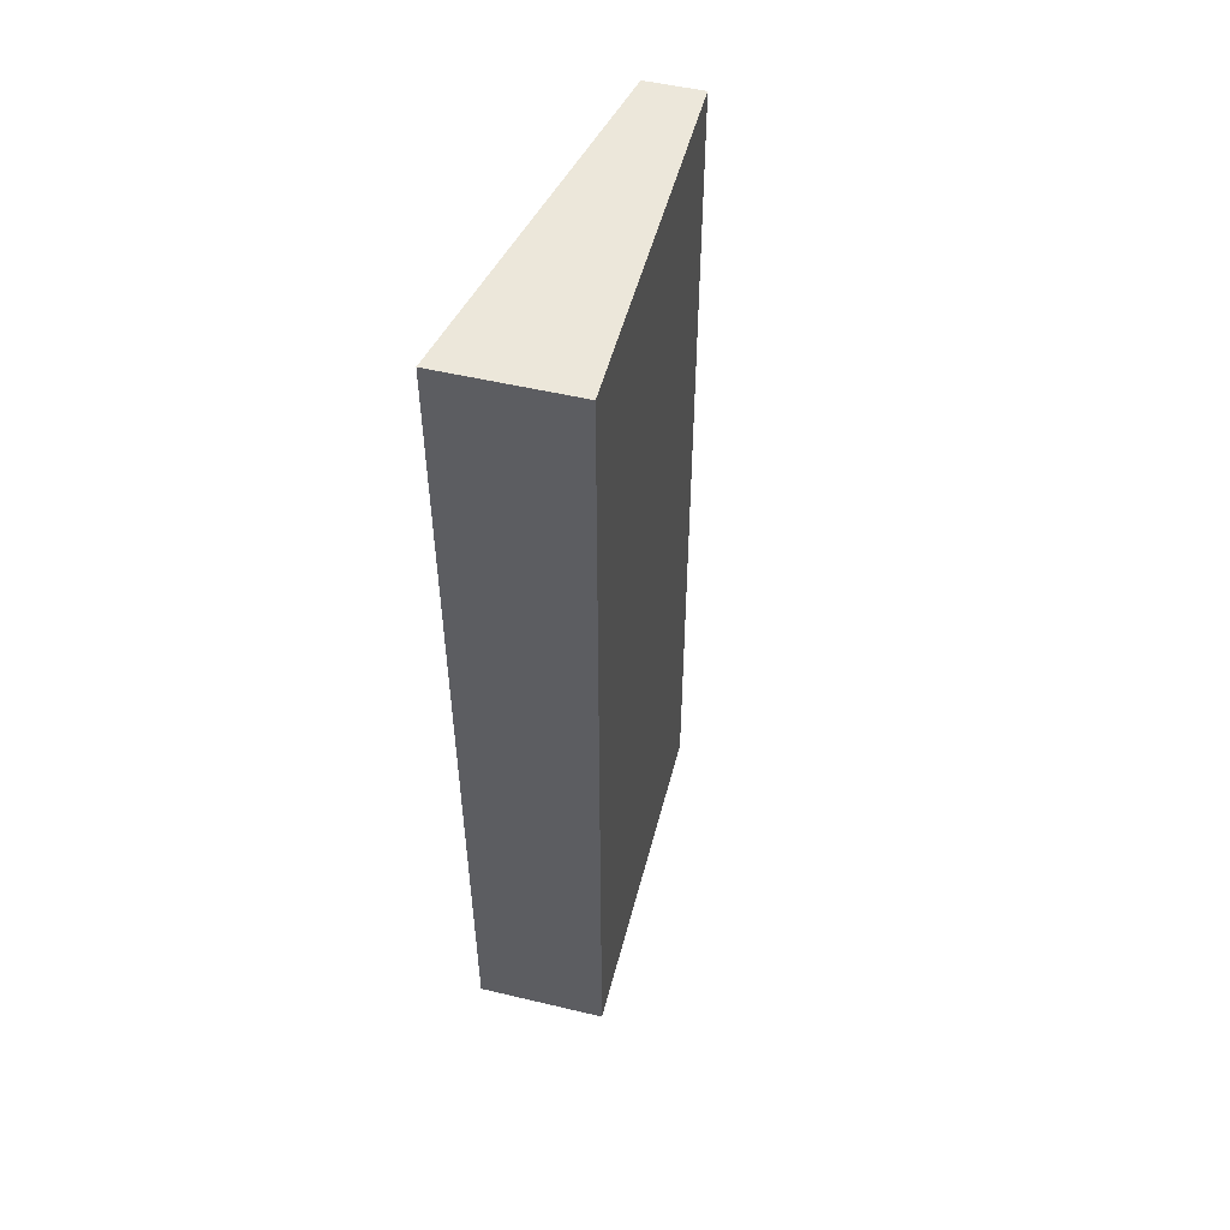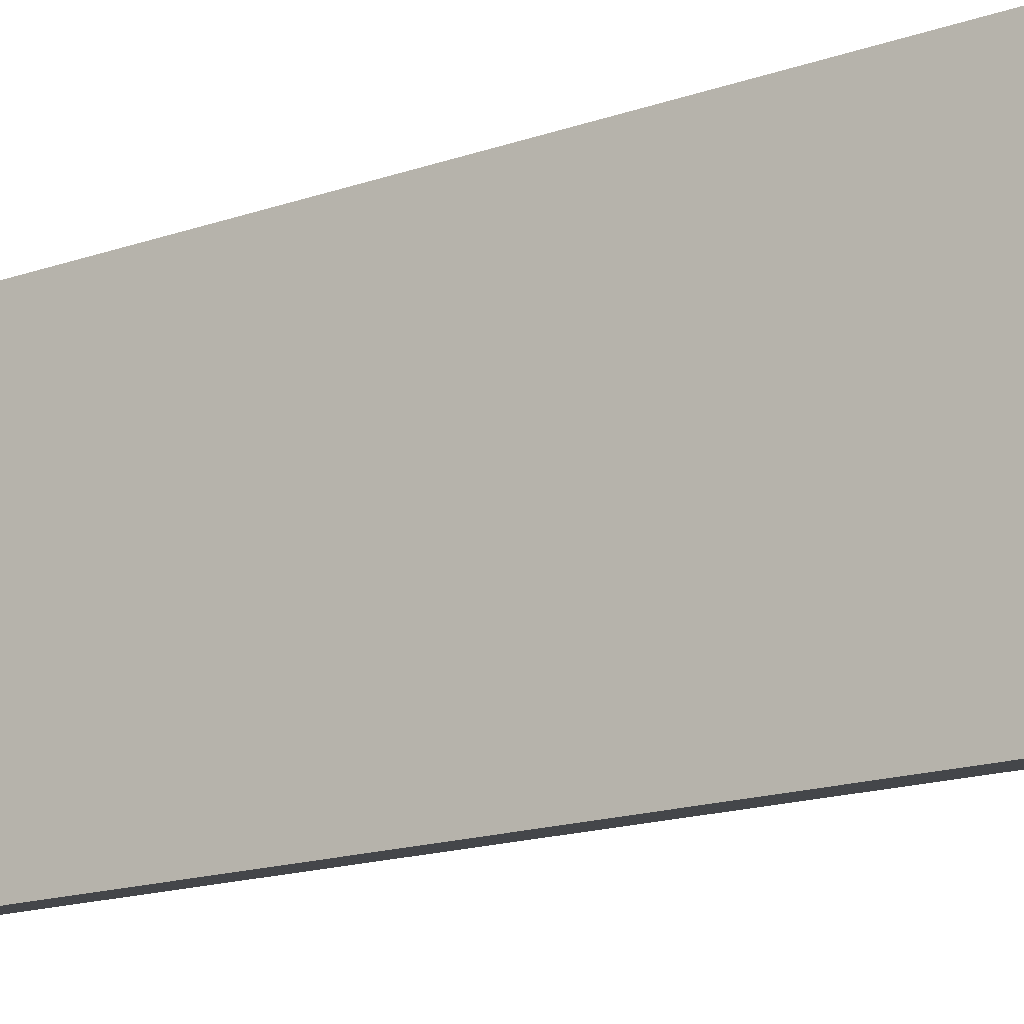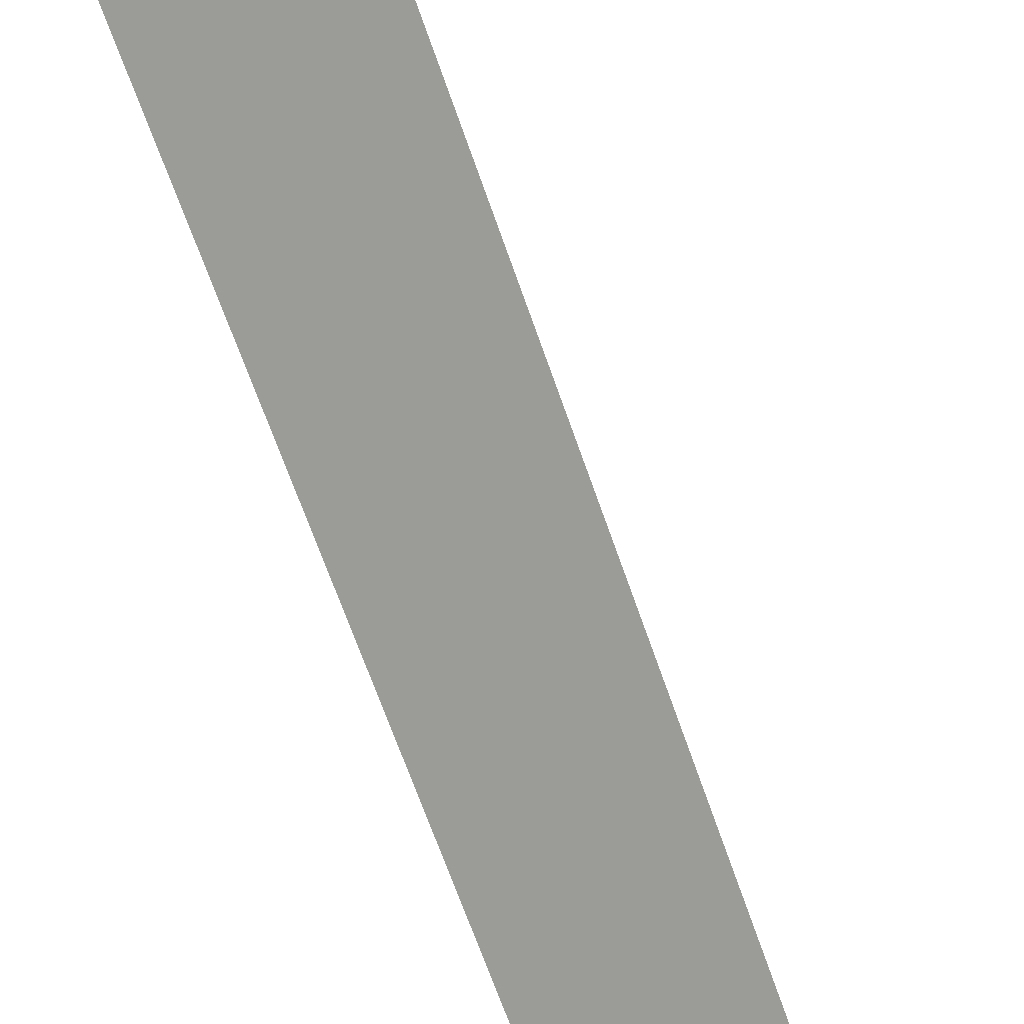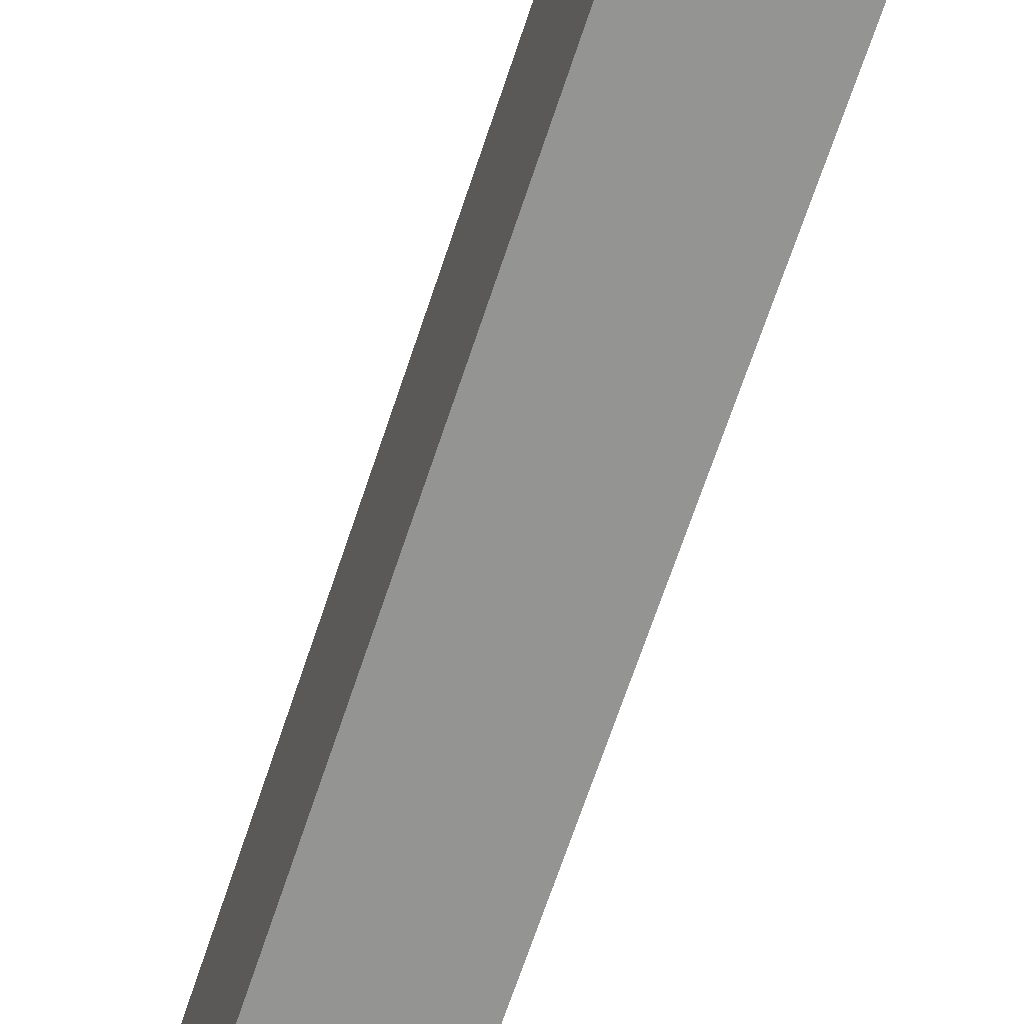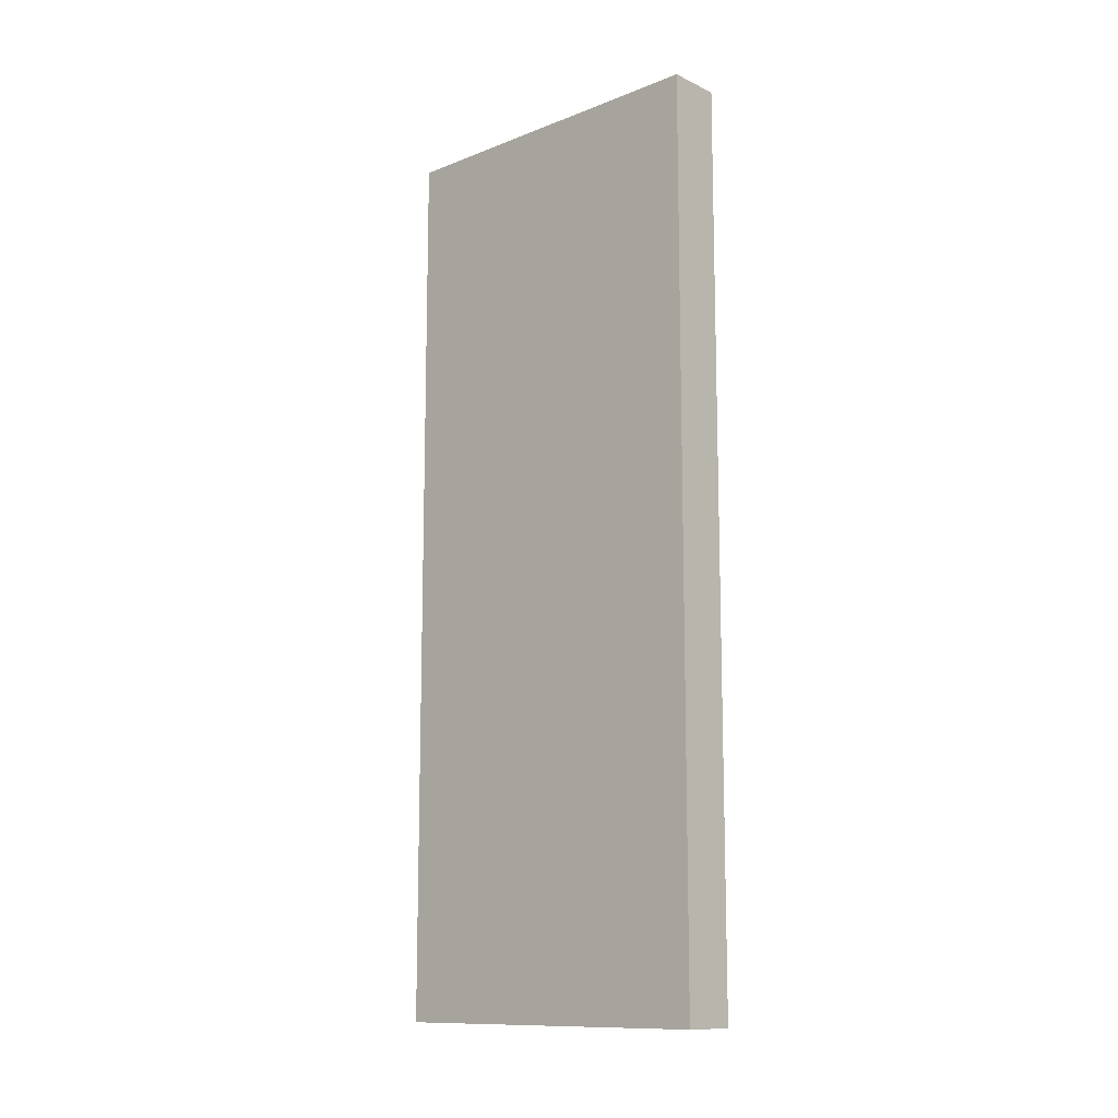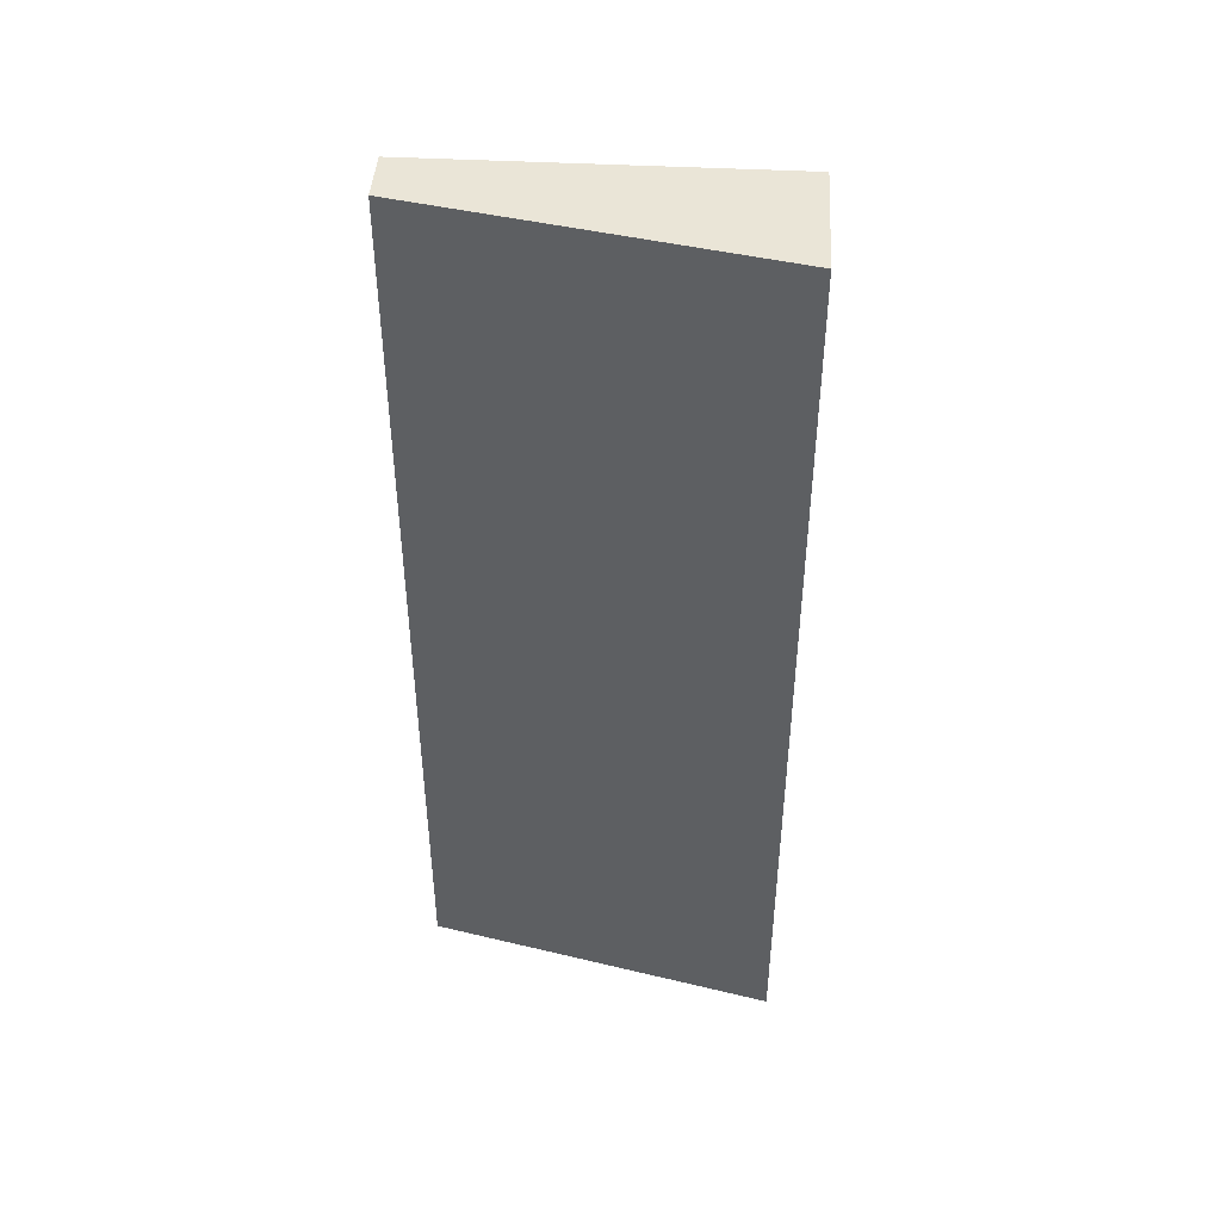
<metadata>
{"format":"obj","ext":"obj","renderer":"f3d","projection":"perspective","resolution":1024,"background":"white","views":[{"elev":51.7,"azim":-153.5,"up":"+Y"},{"elev":-16.8,"azim":124.9,"up":"+Z"},{"elev":-65.4,"azim":-161.1,"up":"+Z"},{"elev":-70.6,"azim":161.3,"up":"+Z"},{"elev":-12.1,"azim":-35.3,"up":"+Y"},{"elev":44.1,"azim":105.7,"up":"+Y"}]}
</metadata>
<code>
v  0 4.143 2.537e-16
v  0.58 4.143 1.511
v  0.58 4.143 -0.124
v  0.336 4.143 1.563
v  0.58 7.593e-18 -0.124
v  0 0 0
v  0.336 -9.571e-17 1.563
v  0.58 -9.252e-17 1.511
g defaultobject
f 1 2 3
f 2 1 4
f 5 1 3
f 1 5 6
f 6 4 1
f 4 6 7
f 7 2 4
f 2 7 8
f 8 3 2
f 3 8 5
f 8 6 5
f 6 8 7

</code>
